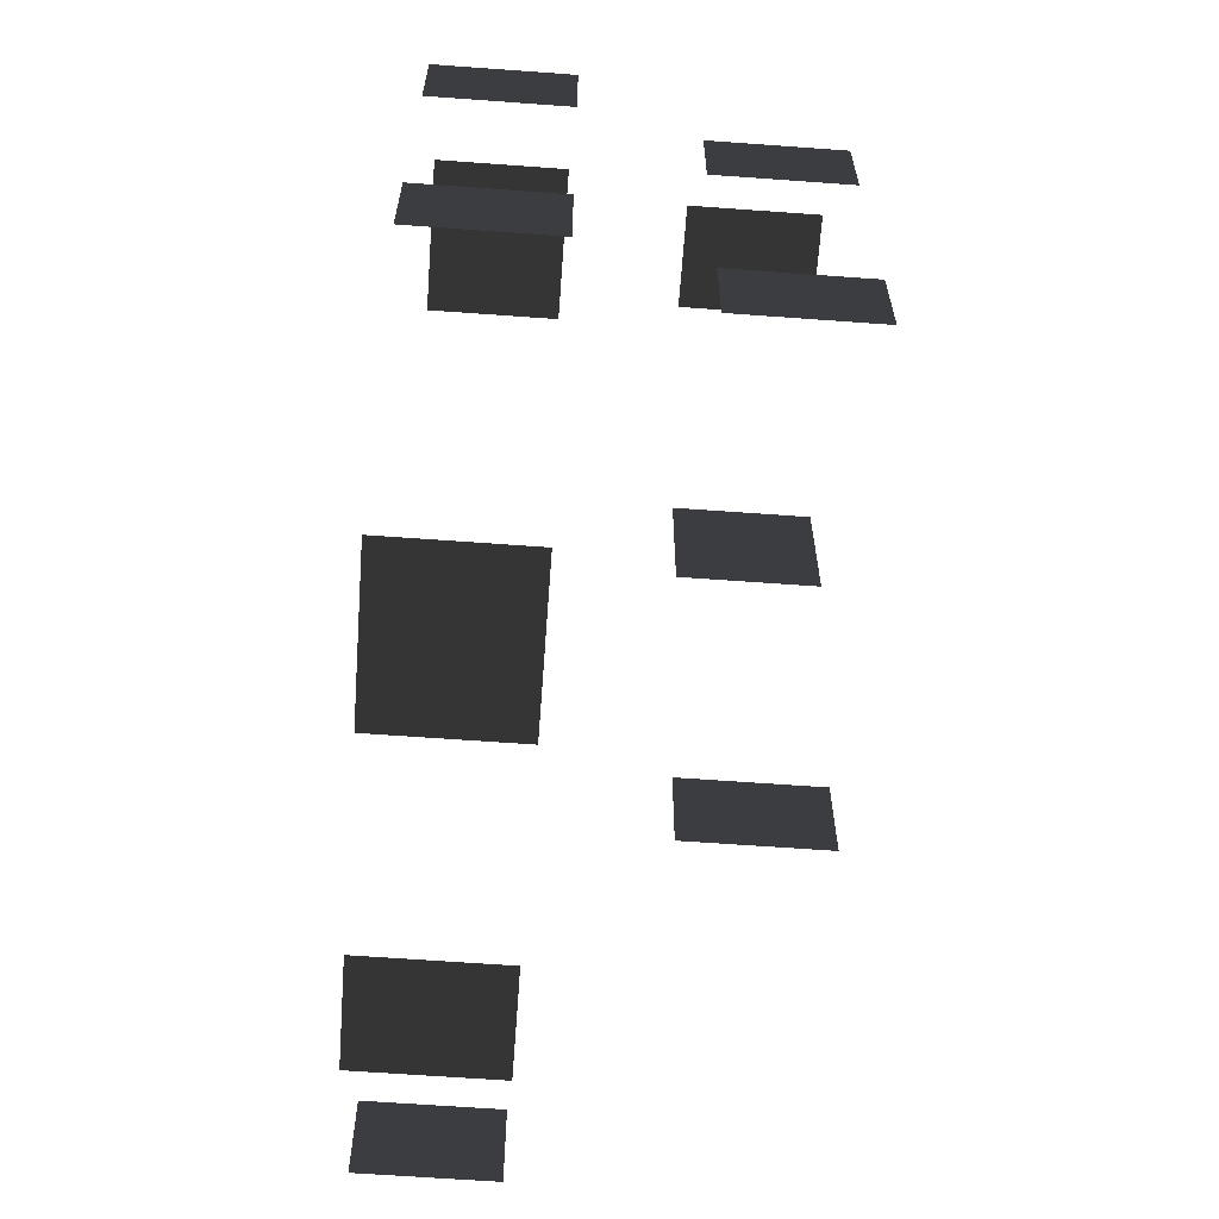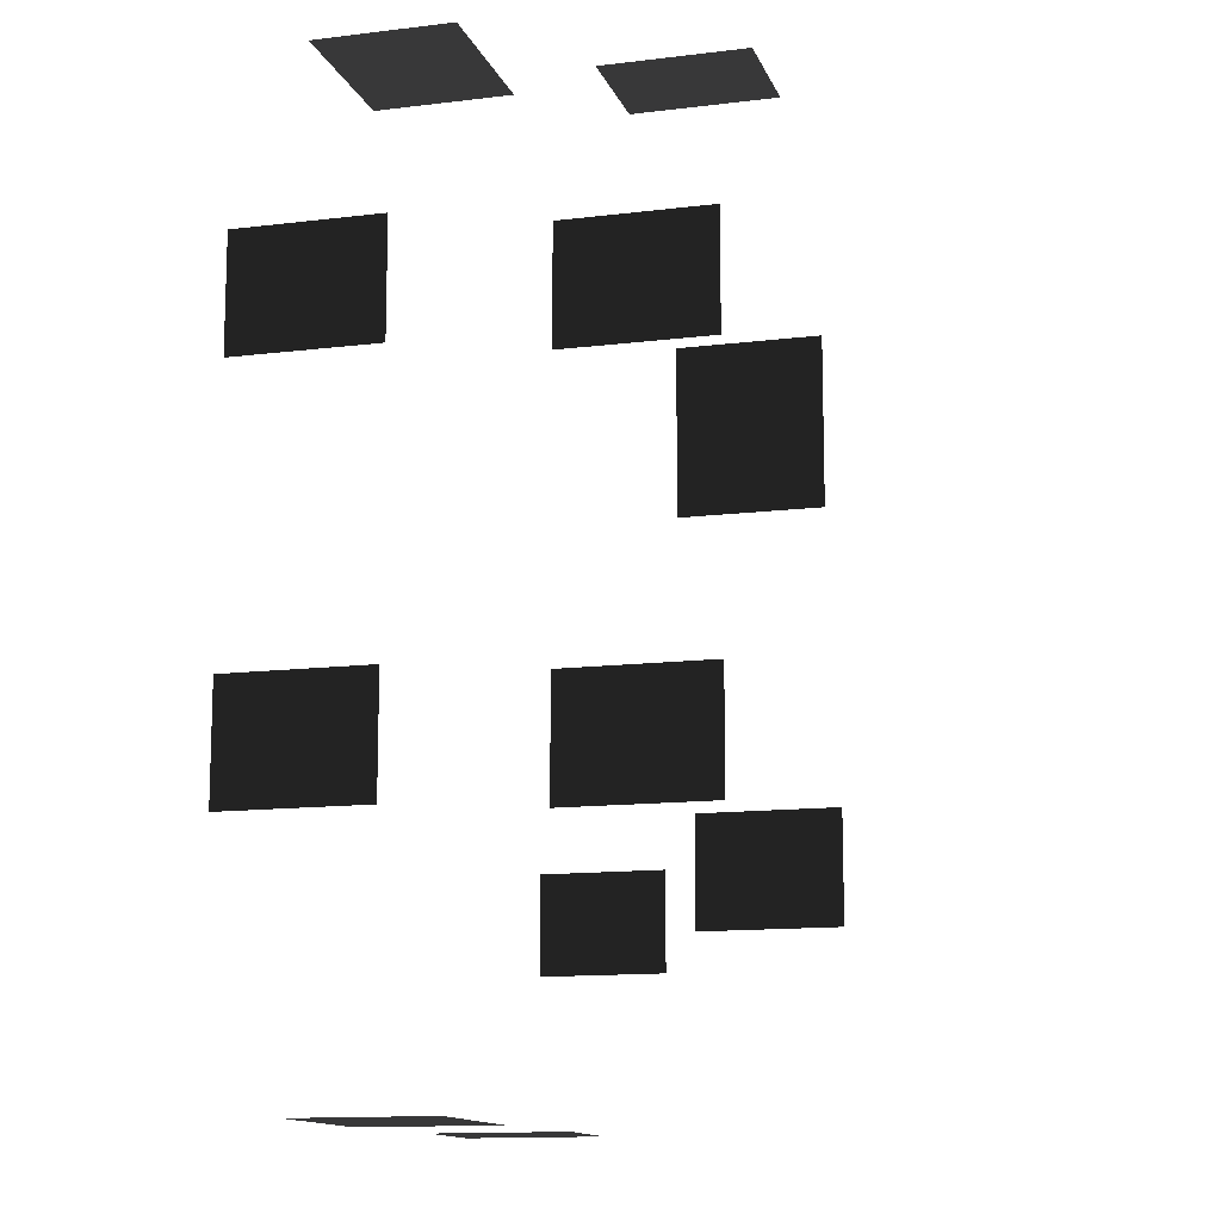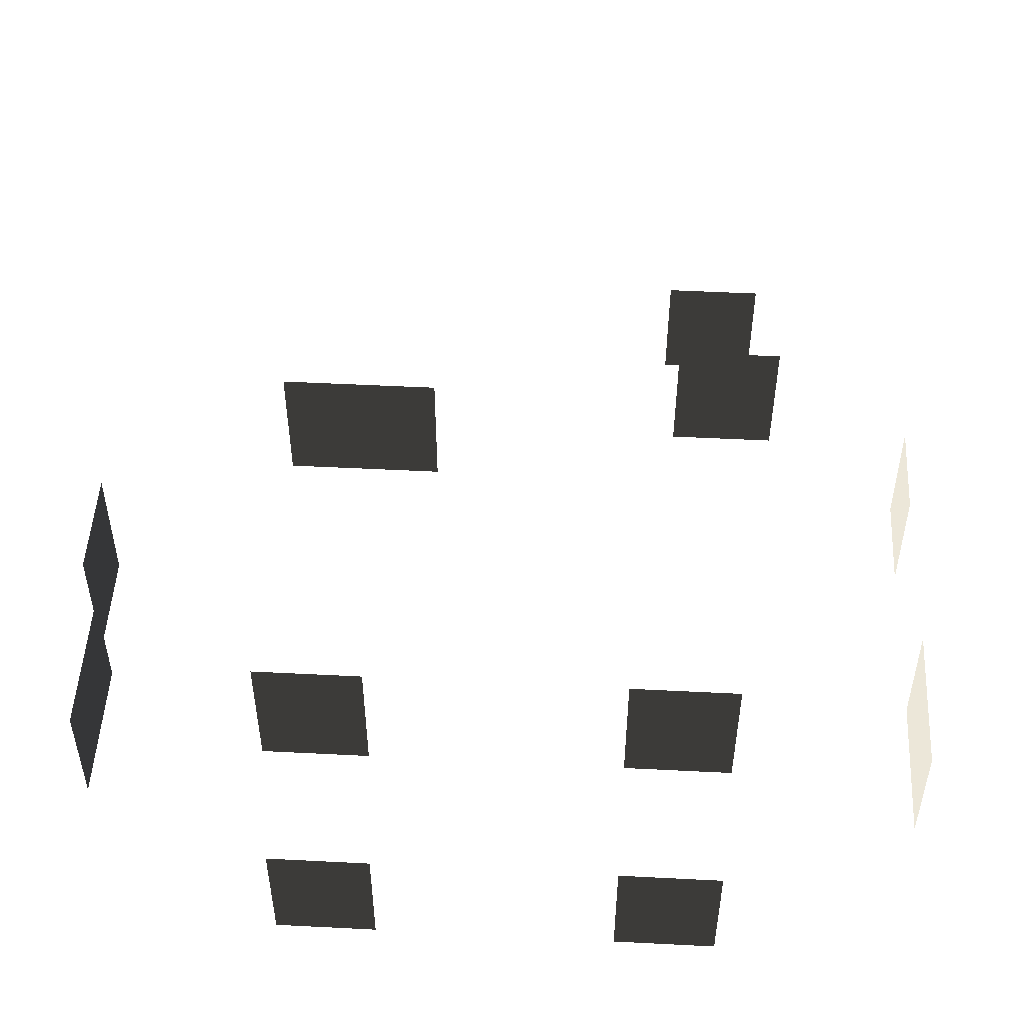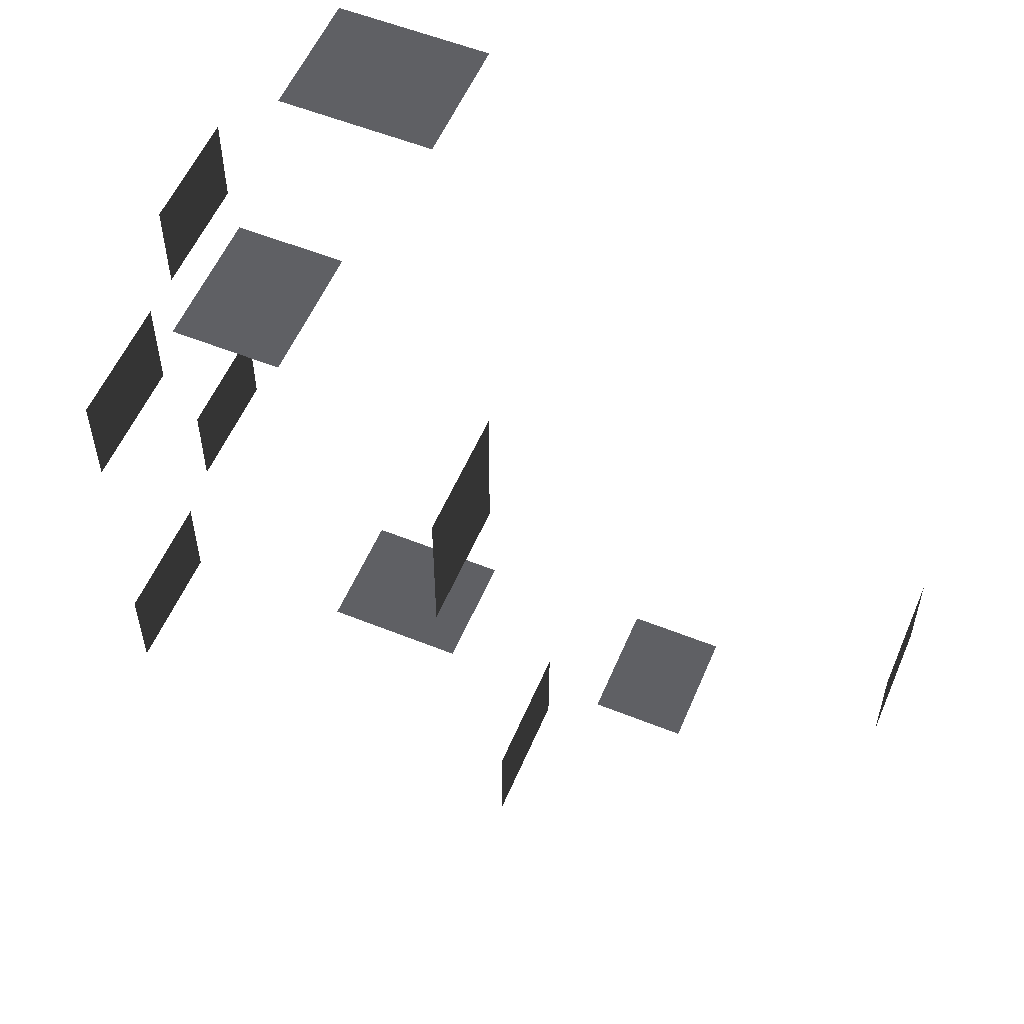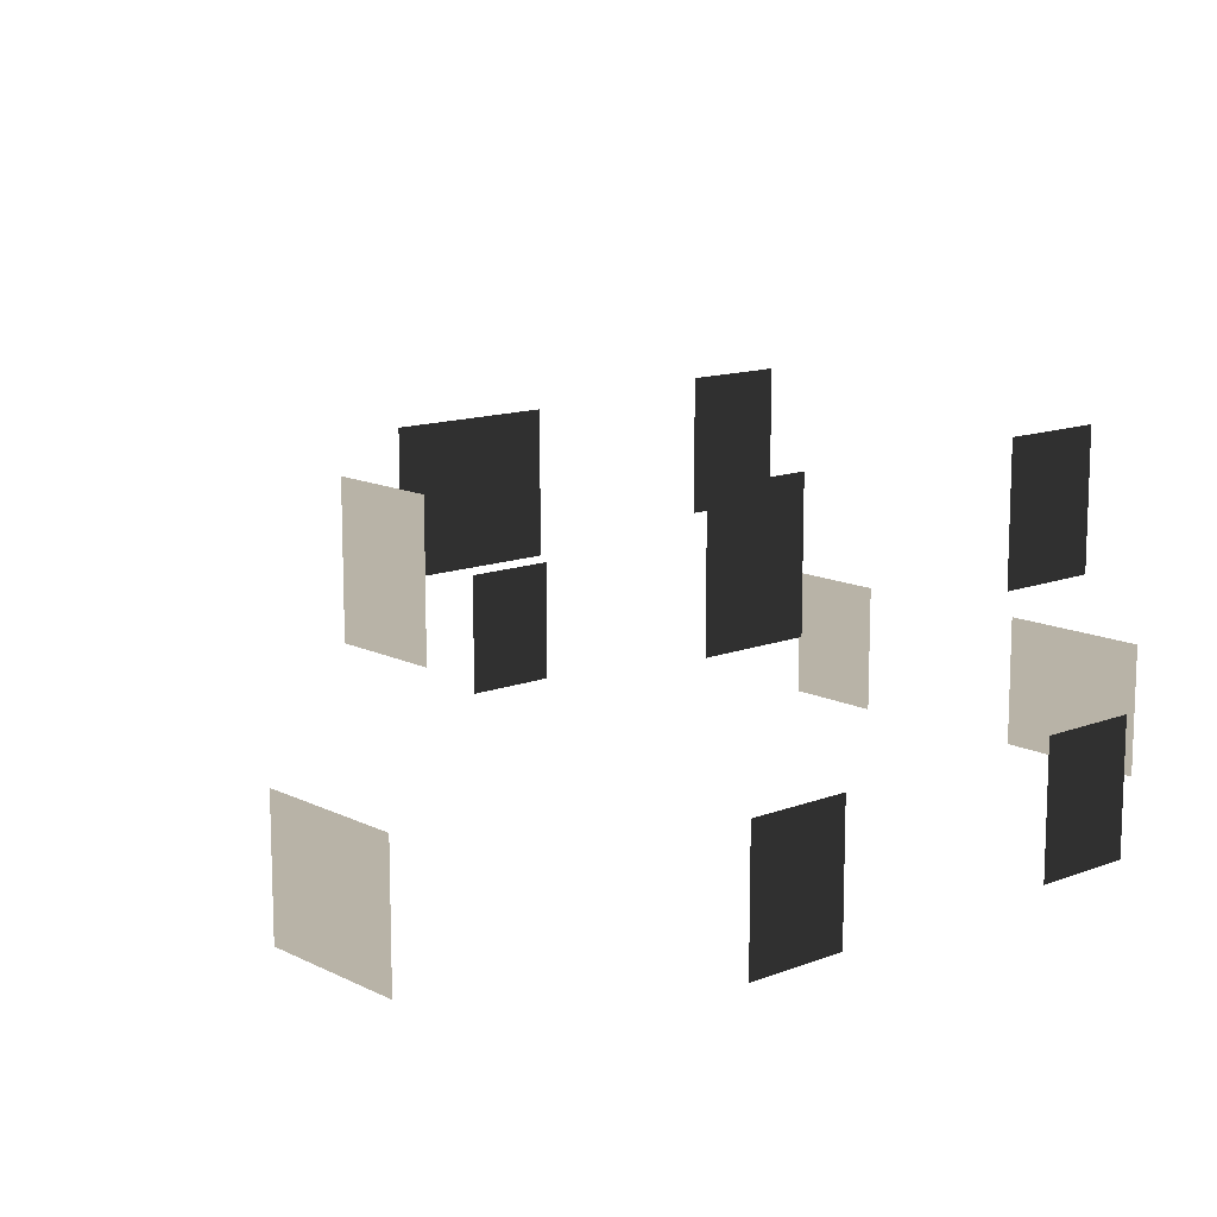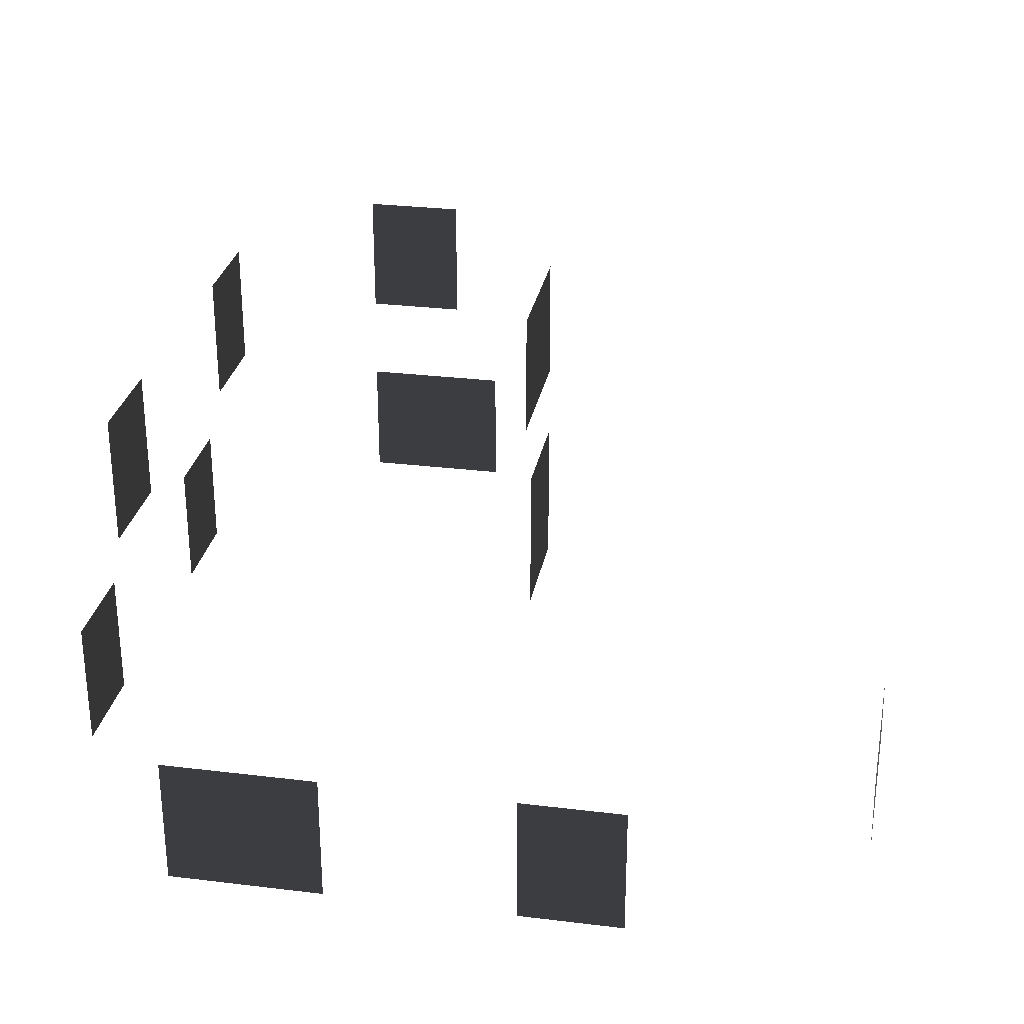
<metadata>
{"format":"obj","ext":"obj","renderer":"f3d","projection":"perspective","resolution":1024,"background":"white","views":[{"elev":-64.3,"azim":-94.2,"up":"+Y"},{"elev":-13.0,"azim":-74.1,"up":"+Y"},{"elev":50.2,"azim":-86.8,"up":"+Z"},{"elev":55.8,"azim":22.9,"up":"+Y"},{"elev":12.9,"azim":-131.5,"up":"+Z"},{"elev":28.6,"azim":10.4,"up":"+Z"}]}
</metadata>
<code>
v -2.136 3.569 0.3478
v -2.136 3.569 -1.133
v -1.553 3.569 -1.133
v -1.553 3.569 0.3478
v -2.719 3.569 0.3478
v -2.719 3.569 -1.133
v -3.302 3.569 0.3478
v -3.302 3.569 -1.133
v -2.719 3.569 -1.133
v -2.719 3.569 0.3478
v -2.719 -6.488 0.3478
v -2.719 -6.488 -1.133
v -3.302 -6.488 -1.133
v -3.302 -6.488 0.3478
v -2.136 -6.488 0.3478
v -2.136 -6.488 -1.133
v -1.553 -6.488 0.3478
v -1.553 -6.488 -1.133
v -2.136 -6.488 -1.133
v -2.136 -6.488 0.3478
v 1.748 -6.455 0.3311
v 1.748 -6.455 -1.15
v 0.5813 -6.455 -1.15
v 0.5813 -6.455 0.3311
v 4.264 -3.388 0.3311
v 4.264 -3.388 -1.15
v 4.264 -4.554 -1.15
v 4.264 -4.554 0.3311
v 0.3835 -3.388 3.136
v 0.3835 -3.388 1.655
v 0.3835 -4.554 1.655
v 0.3835 -4.554 3.136
v -3.153 3.032 3.136
v -3.153 3.032 1.655
v -1.987 3.032 1.655
v -1.987 3.032 3.136
v -4.465 -0.1261 3.136
v -4.465 -0.1261 1.655
v -4.465 1.04 1.655
v -4.465 1.04 3.136
v -4.465 -4.071 3.136
v -4.465 -4.071 1.655
v -4.465 -2.904 1.655
v -4.465 -2.904 3.136
v -5.038 -0.1261 0.3569
v -5.038 -0.1261 -1.124
v -5.038 1.04 -1.124
v -5.038 1.04 0.3569
v -5.038 -4.071 0.3569
v -5.038 -4.071 -1.124
v -5.038 -2.904 -1.124
v -5.038 -2.904 0.3569
v -0.3719 0.02015 3.17
v -0.3719 0.02015 1.689
v -0.3719 -0.563 1.689
v -0.3719 -0.563 3.17
v -0.3719 0.6033 3.17
v -0.3719 0.6033 1.689
v -0.3719 1.186 3.17
v -0.3719 1.186 1.689
v -0.3719 0.6033 1.689
v -0.3719 0.6033 3.17
g Building_small_t1.034_34766_76
f 1 3 2
f 1 4 3
f 5 1 2
f 5 2 6
f 7 9 8
f 7 10 9
f 11 13 12
f 11 14 13
f 15 11 12
f 15 12 16
f 17 19 18
f 17 20 19
f 21 23 22
f 21 24 23
f 25 27 26
f 25 28 27
f 29 31 30
f 29 32 31
f 33 35 34
f 33 36 35
f 37 39 38
f 37 40 39
f 41 43 42
f 41 44 43
f 45 47 46
f 45 48 47
f 49 51 50
f 49 52 51
f 53 55 54
f 53 56 55
f 57 53 54
f 57 54 58
f 59 61 60
f 59 62 61

</code>
